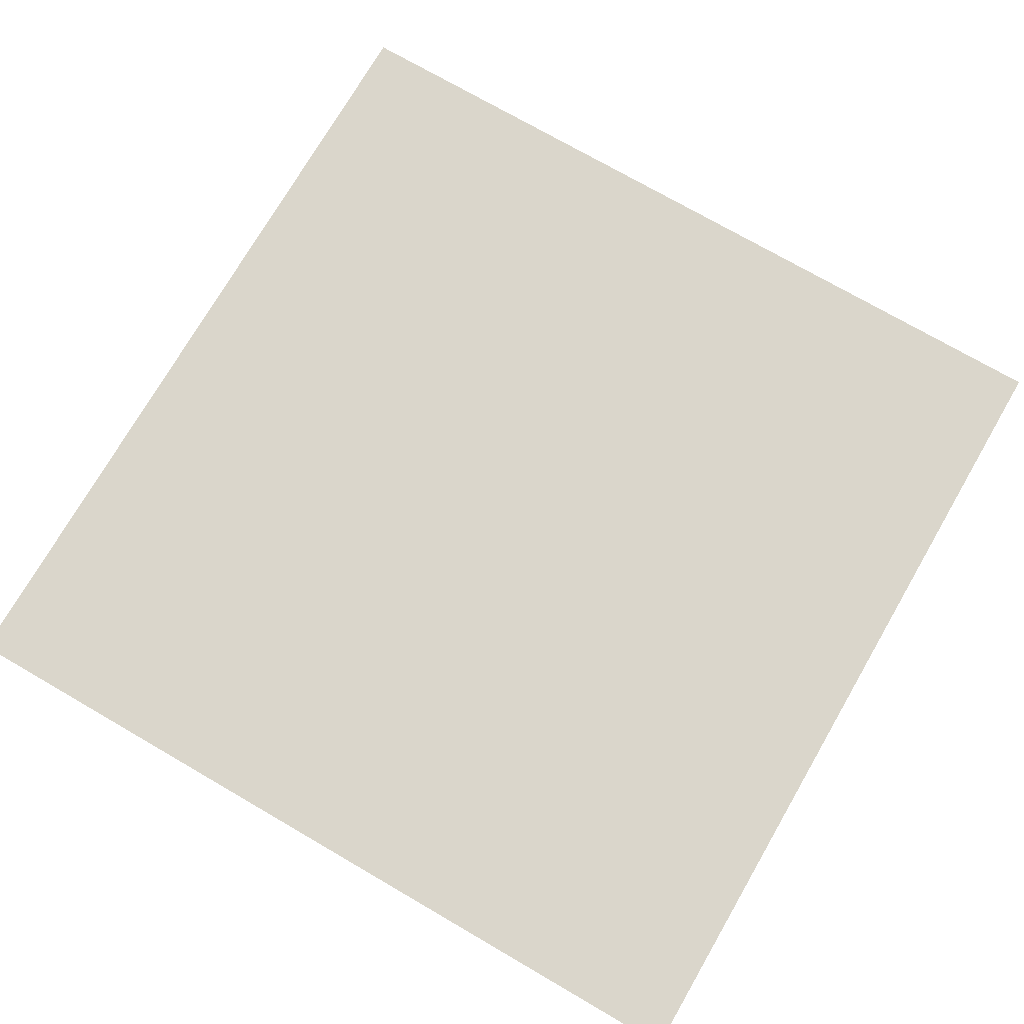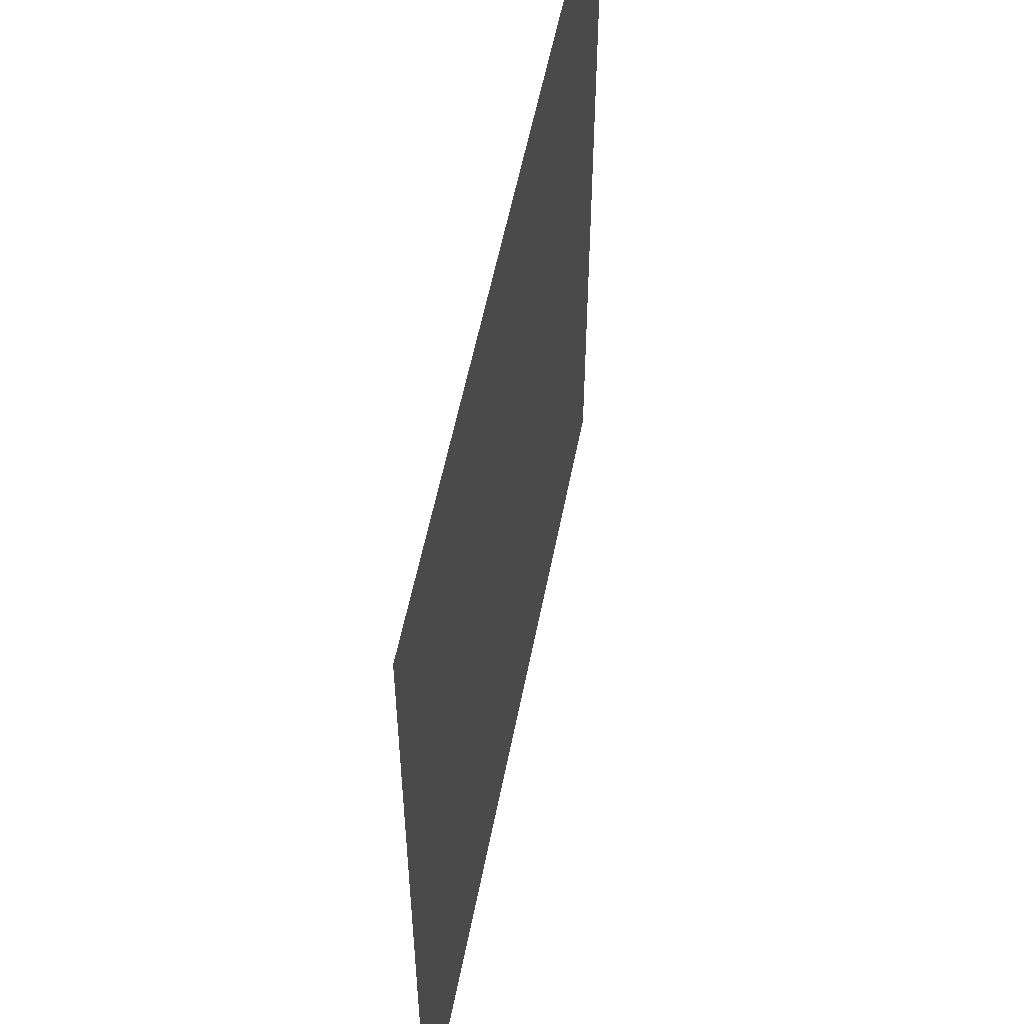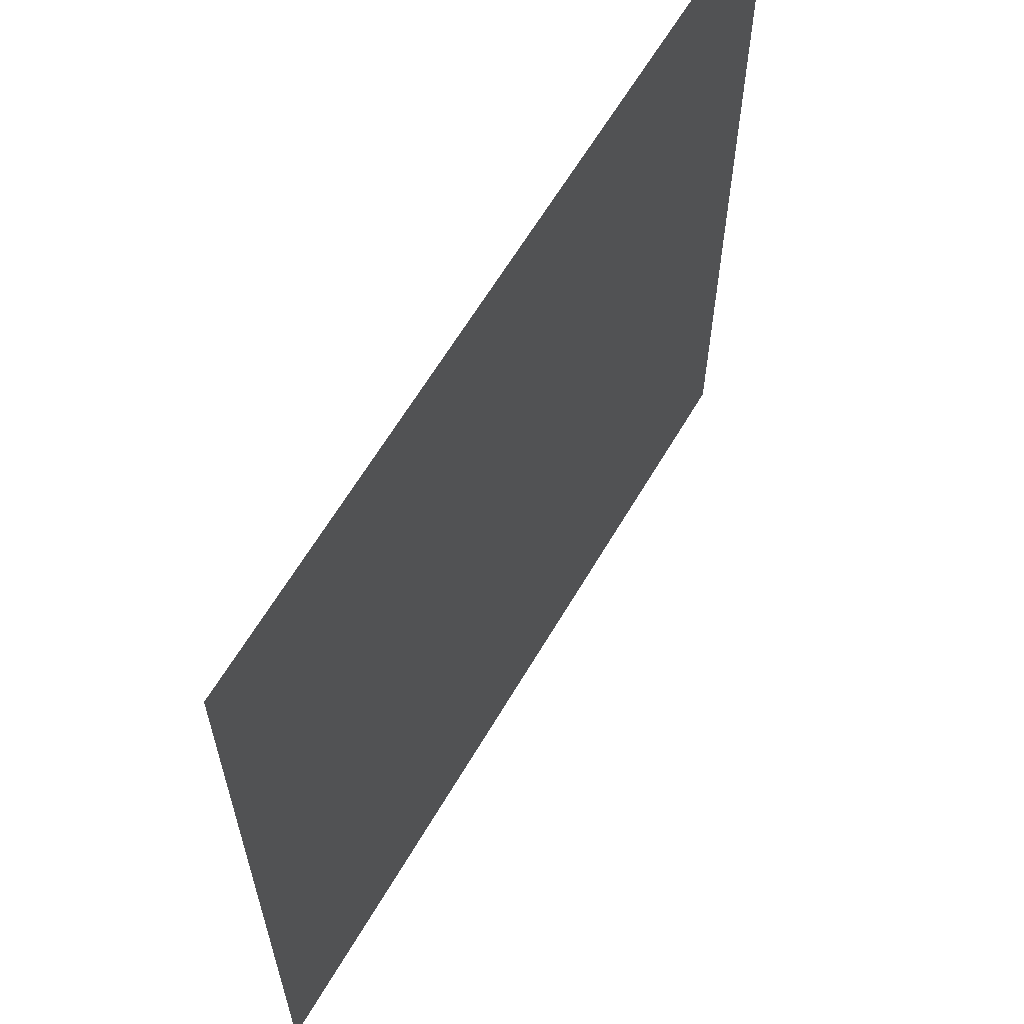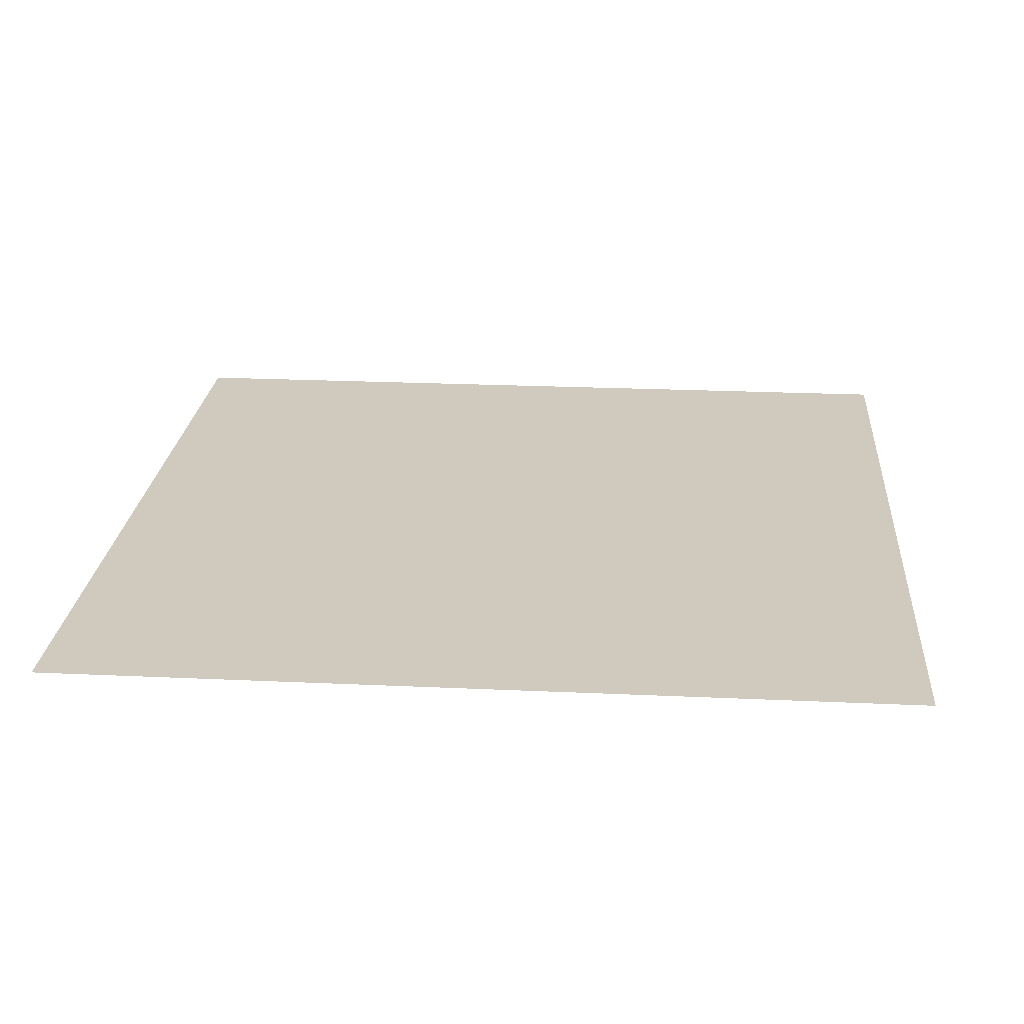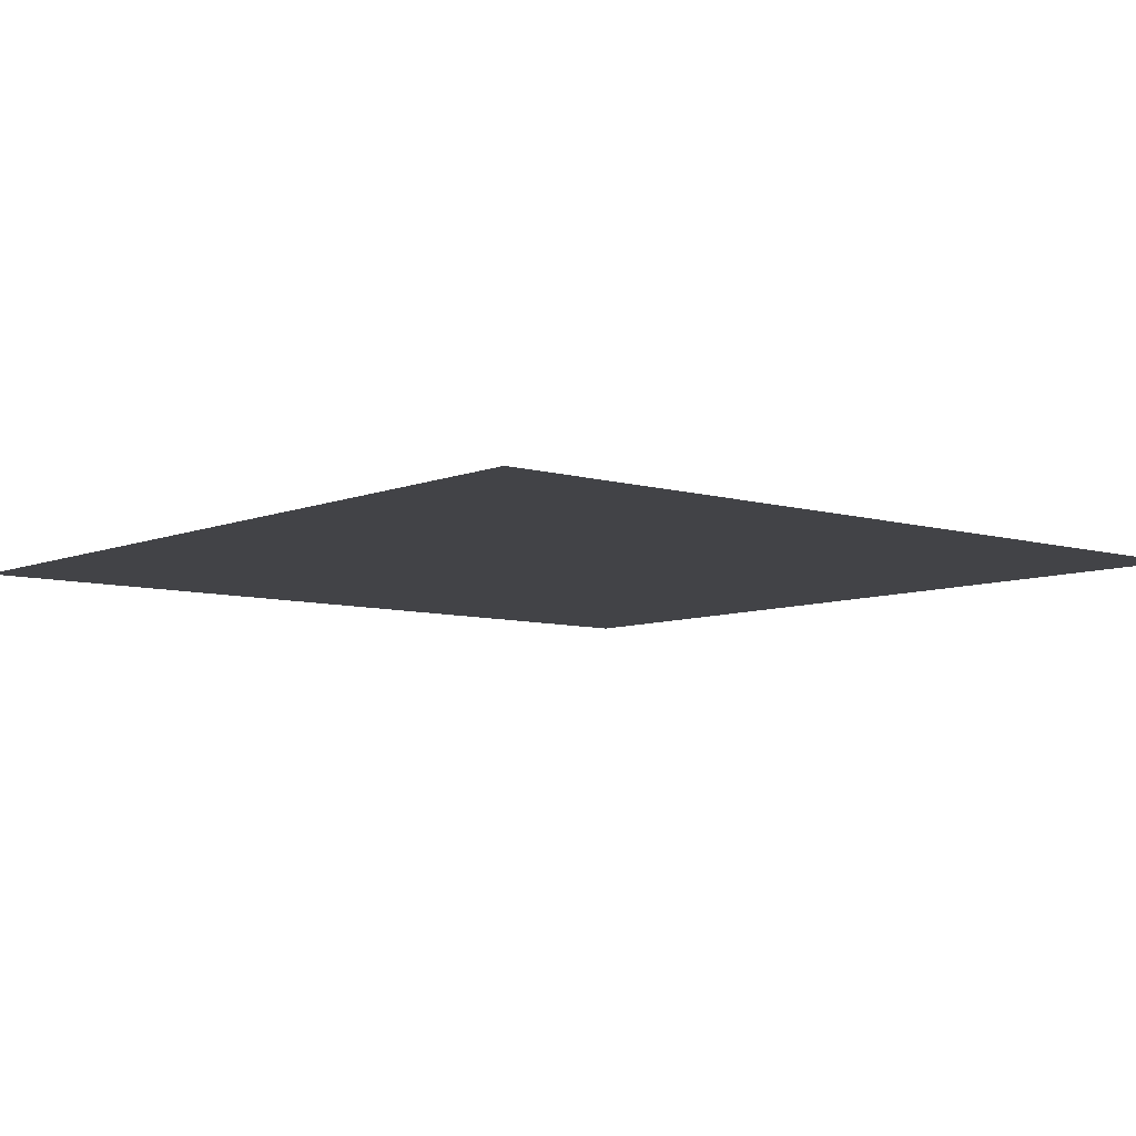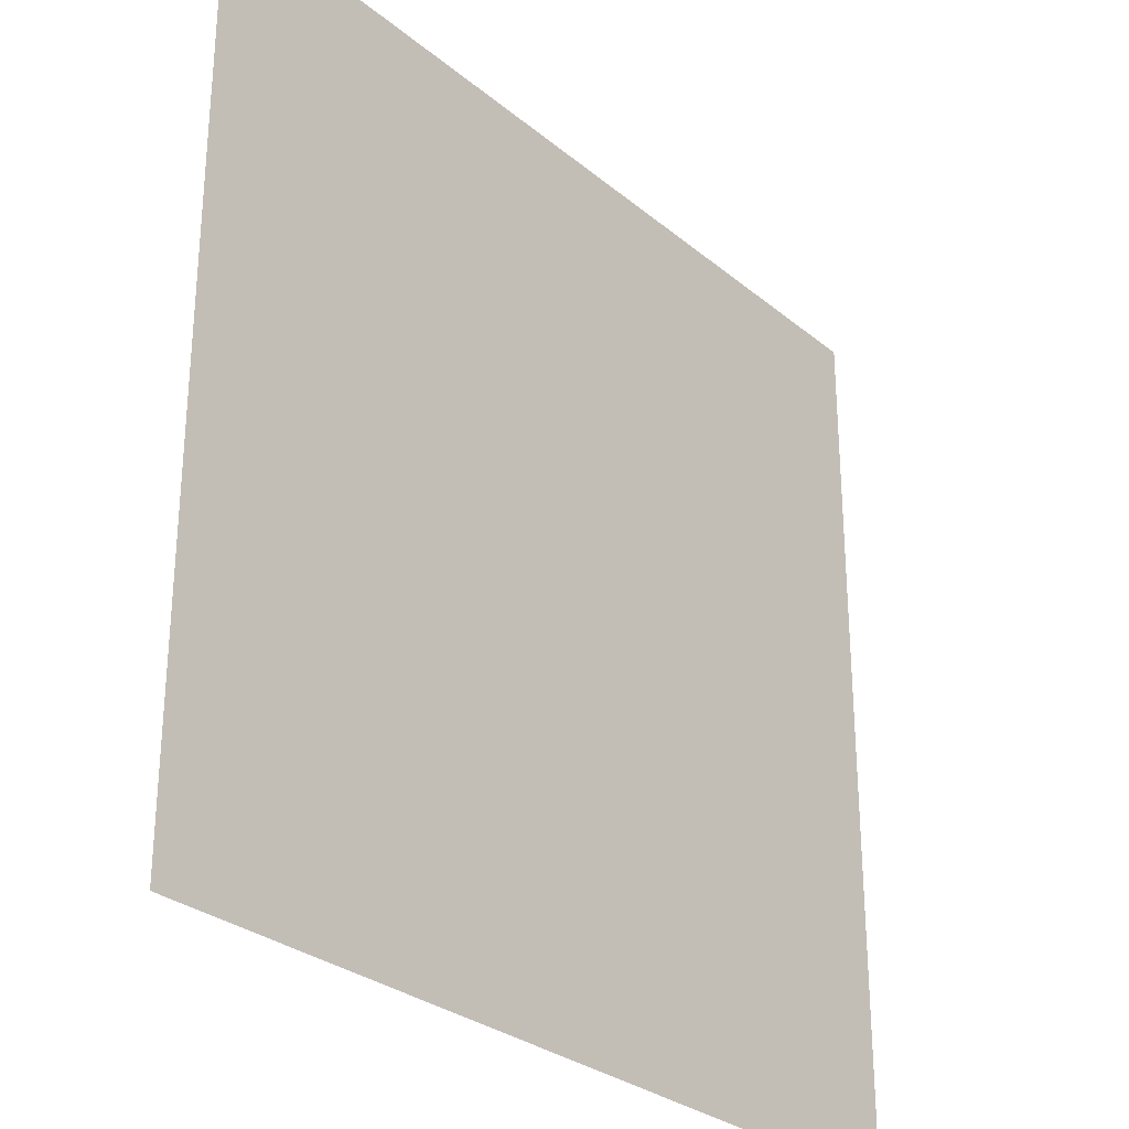
<metadata>
{"format":"obj","ext":"obj","renderer":"f3d","projection":"perspective","resolution":1024,"background":"white","views":[{"elev":74.1,"azim":-149.9,"up":"+Y"},{"elev":55.6,"azim":101.0,"up":"+Z"},{"elev":62.9,"azim":120.4,"up":"+Z"},{"elev":23.0,"azim":94.5,"up":"+Y"},{"elev":-7.4,"azim":-130.4,"up":"+Y"},{"elev":-29.0,"azim":129.5,"up":"+Z"}]}
</metadata>
<code>
v -0 0 1.029
v -0 0 0.475
v 0.2772 0 1.029
v -0.2772 0 1.029
v -0 0 0.7522
v -0.2772 0 0.475
v 0.2772 0 0.475
v 0.2772 0 0.7522
v -0.2772 0 0.7522
v -0.1386 0 1.029
v -0 0 0.6136
v 0.1386 0 0.475
v 0.1386 0 1.029
v -0 0 0.3364
v -0 0 0.8907
v -0.1386 0 0.475
v 0.2772 0 0.6136
v 0.2772 0 0.8907
v 0.1386 0 0.7522
v -0.2772 0 0.6136
v -0.2772 0 0.8907
v -0.1386 0 0.7522
v -0.2772 0 0.3364
v 0.2772 0 0.3364
v 0.1386 0 0.3364
v -0.1386 0 0.3364
v -0.1386 0 0.8907
v 0.1386 0 0.8907
v 0.1386 0 0.6136
v -0.1386 0 0.6136
v -0.06929 0 1.029
v -0 0 0.5443
v 0.06929 0 0.475
v 0.2079 0 1.029
v -0.3464 0 1.029
v -0 0 0.8214
v -0.2079 0 0.475
v 0.3464 0 0.475
v 0.2772 0 0.5443
v 0.2772 0 0.8214
v 0.06929 0 0.7522
v 0.3464 0 0.7522
v -0.2772 0 0.5443
v -0.2772 0 0.8214
v -0.2079 0 0.7522
v 0.3464 0 1.029
v -0.2079 0 1.029
v -0 0 0.6829
v -0.3464 0 0.475
v 0.2079 0 0.475
v 0.06929 0 1.029
v -0 0 0.4057
v -0 0 0.96
v -0.06929 0 0.475
v 0.2772 0 0.6829
v 0.2772 0 0.96
v 0.2079 0 0.7522
v -0.2772 0 0.6829
v -0.2772 0 0.96
v -0.3464 0 0.7522
v -0.06929 0 0.7522
v -0.2772 0 0.4057
v 0.2772 0 0.4057
v 0.3464 0 0.3364
v 0.1386 0 0.4057
v 0.06929 0 0.3364
v 0.2079 0 0.3364
v -0.1386 0 0.4057
v -0.2079 0 0.3364
v -0.06929 0 0.3364
v -0.3464 0 0.3364
v -0.1386 0 0.8214
v -0.1386 0 0.96
v -0.2079 0 0.8907
v -0.06929 0 0.8907
v -0.3464 0 0.8907
v -0.3464 0 0.6136
v 0.3464 0 0.8907
v 0.1386 0 0.8214
v 0.1386 0 0.96
v 0.06929 0 0.8907
v 0.2079 0 0.8907
v 0.1386 0 0.5443
v 0.1386 0 0.6829
v 0.06929 0 0.6136
v 0.2079 0 0.6136
v 0.3464 0 0.6136
v -0.1386 0 0.5443
v -0.1386 0 0.6829
v -0.2079 0 0.6136
v -0.06929 0 0.6136
v -0.06929 0 0.6829
v -0.2079 0 0.6829
v -0.2079 0 0.5443
v 0.3464 0 0.6829
v 0.3464 0 0.5443
v 0.2079 0 0.6829
v 0.06929 0 0.6829
v 0.06929 0 0.5443
v 0.2079 0 0.96
v 0.06929 0 0.96
v 0.06929 0 0.8214
v 0.3464 0 0.96
v 0.3464 0 0.8214
v -0.3464 0 0.6829
v -0.3464 0 0.96
v -0.06929 0 0.96
v -0.2079 0 0.96
v -0.2079 0 0.8214
v -0.3464 0 0.4057
v -0.06929 0 0.4057
v -0.2079 0 0.4057
v 0.2079 0 0.4057
v 0.06929 0 0.4057
v 0.3464 0 0.4057
v -0.06929 0 0.8214
v -0.3464 0 0.8214
v -0.3464 0 0.5443
v 0.2079 0 0.8214
v 0.2079 0 0.5443
v -0.06929 0 0.5443
f 121 32 2 54
f 120 39 7 50
f 119 40 8 57
f 118 43 6 49
f 117 44 9 60
f 116 36 5 61
f 114 65 25 66
f 113 63 24 67
f 112 68 26 69
f 111 52 14 70
f 110 62 23 71
f 109 72 22 45
f 108 73 27 74
f 107 53 15 75
f 106 59 21 76
f 105 58 20 77
f 102 79 19 41
f 101 80 28 81
f 100 56 18 82
f 99 83 12 33
f 98 84 29 85
f 97 55 17 86
f 94 88 16 37
f 93 89 30 90
f 92 48 11 91
f 89 92 91 30
f 22 61 92 89
f 61 5 48 92
f 58 93 90 20
f 9 45 93 58
f 45 22 89 93
f 43 94 37 6
f 20 90 94 43
f 90 30 88 94
f 55 95 87 17
f 8 42 95 55
f 39 96 38 7
f 17 87 96 39
f 84 97 86 29
f 19 57 97 84
f 57 8 55 97
f 48 98 85 11
f 5 41 98 48
f 41 19 84 98
f 32 99 33 2
f 11 85 99 32
f 85 29 83 99
f 80 100 82 28
f 13 34 100 80
f 34 3 56 100
f 53 101 81 15
f 1 51 101 53
f 51 13 80 101
f 36 102 41 5
f 15 81 102 36
f 81 28 79 102
f 56 103 78 18
f 3 46 103 56
f 40 104 42 8
f 18 78 104 40
f 60 9 58 105
f 35 4 59 106
f 73 107 75 27
f 10 31 107 73
f 31 1 53 107
f 59 108 74 21
f 4 47 108 59
f 47 10 73 108
f 44 109 45 9
f 21 74 109 44
f 74 27 72 109
f 49 6 62 110
f 68 111 70 26
f 16 54 111 68
f 54 2 52 111
f 62 112 69 23
f 6 37 112 62
f 37 16 68 112
f 65 113 67 25
f 12 50 113 65
f 50 7 63 113
f 52 114 66 14
f 2 33 114 52
f 33 12 65 114
f 63 115 64 24
f 7 38 115 63
f 72 116 61 22
f 27 75 116 72
f 75 15 36 116
f 76 21 44 117
f 77 20 43 118
f 79 119 57 19
f 28 82 119 79
f 82 18 40 119
f 83 120 50 12
f 29 86 120 83
f 86 17 39 120
f 88 121 54 16
f 30 91 121 88
f 91 11 32 121

</code>
